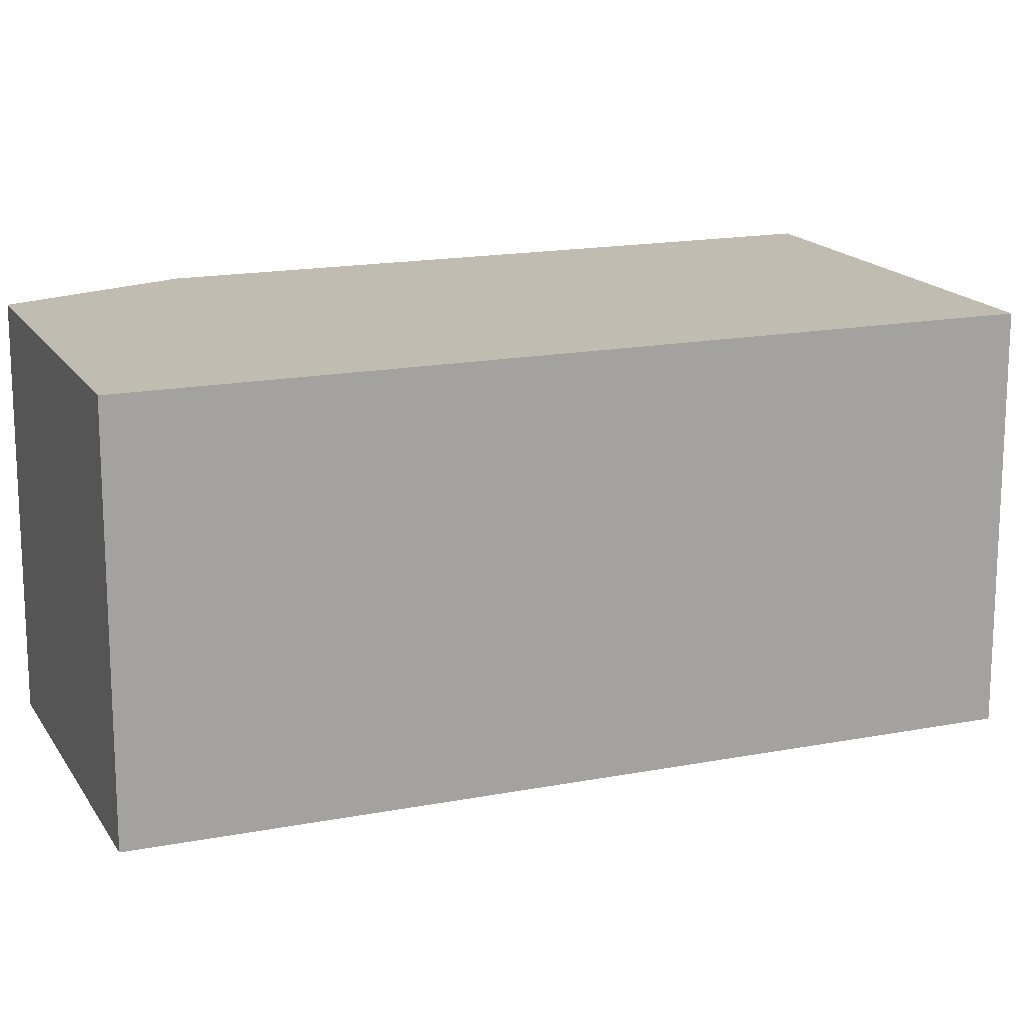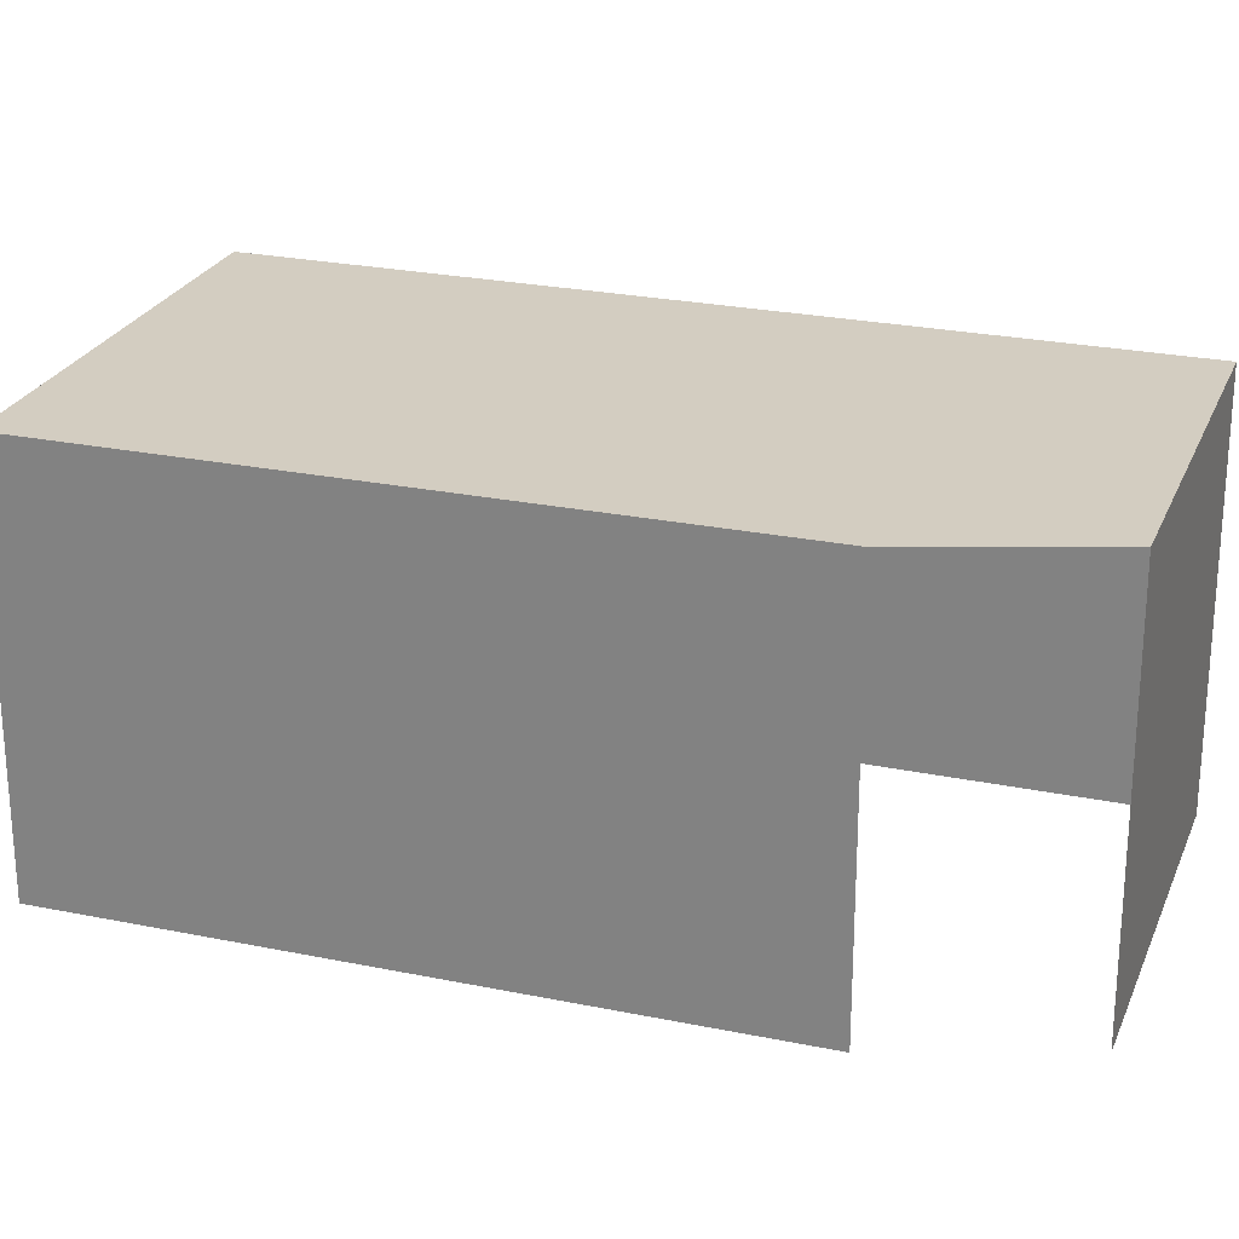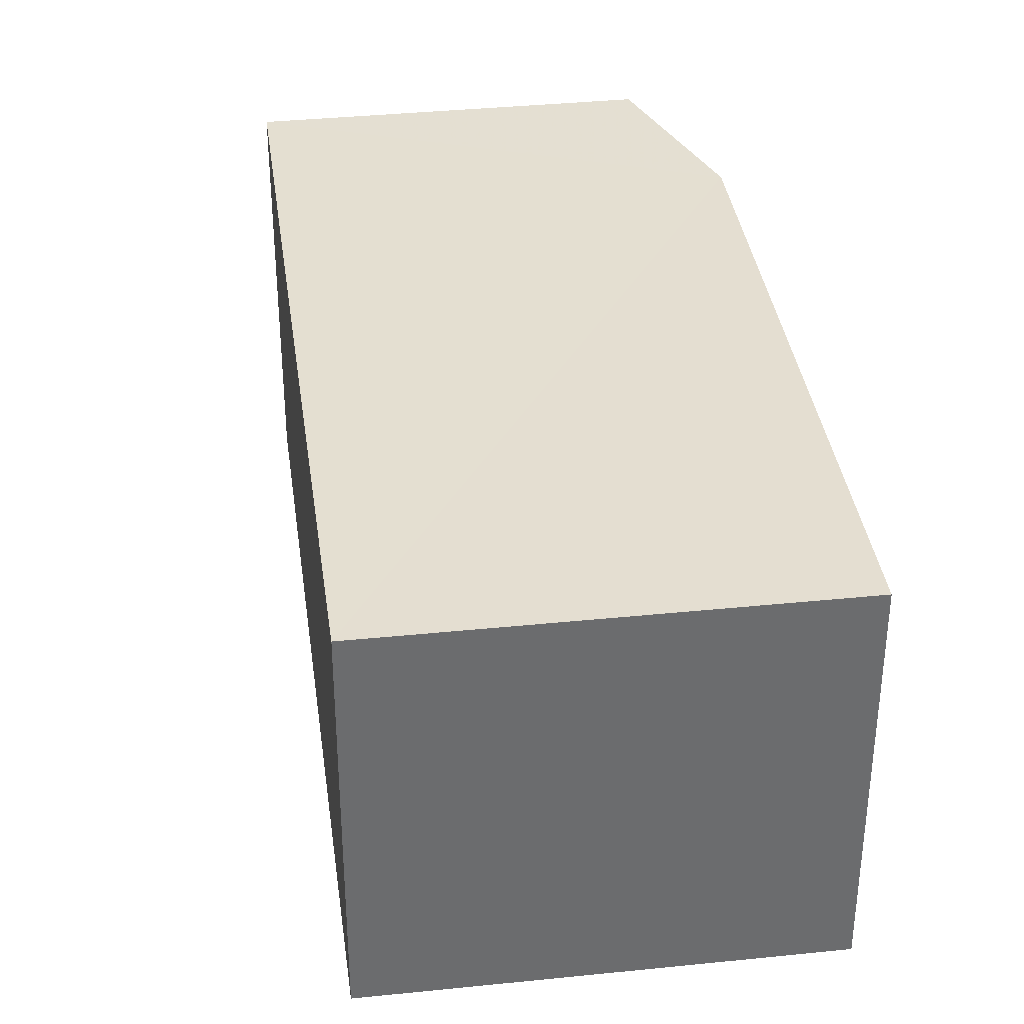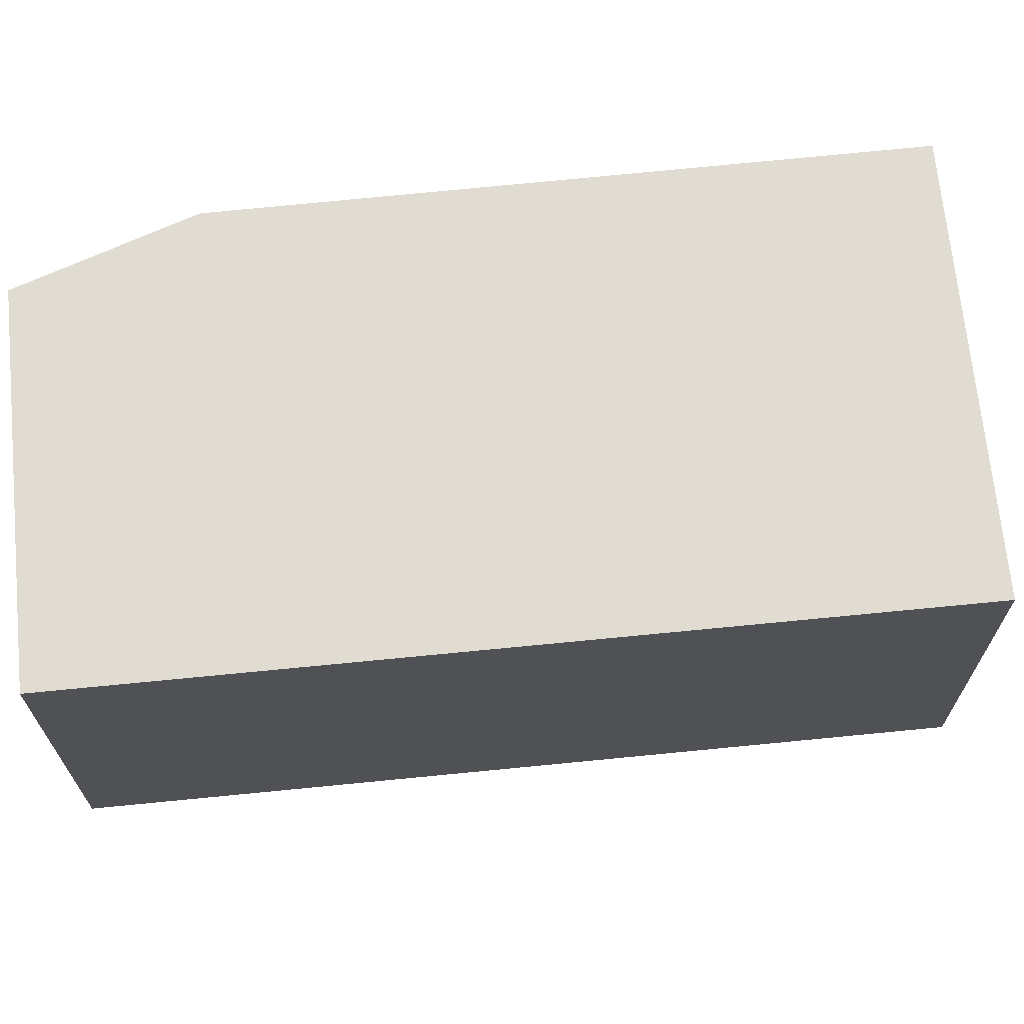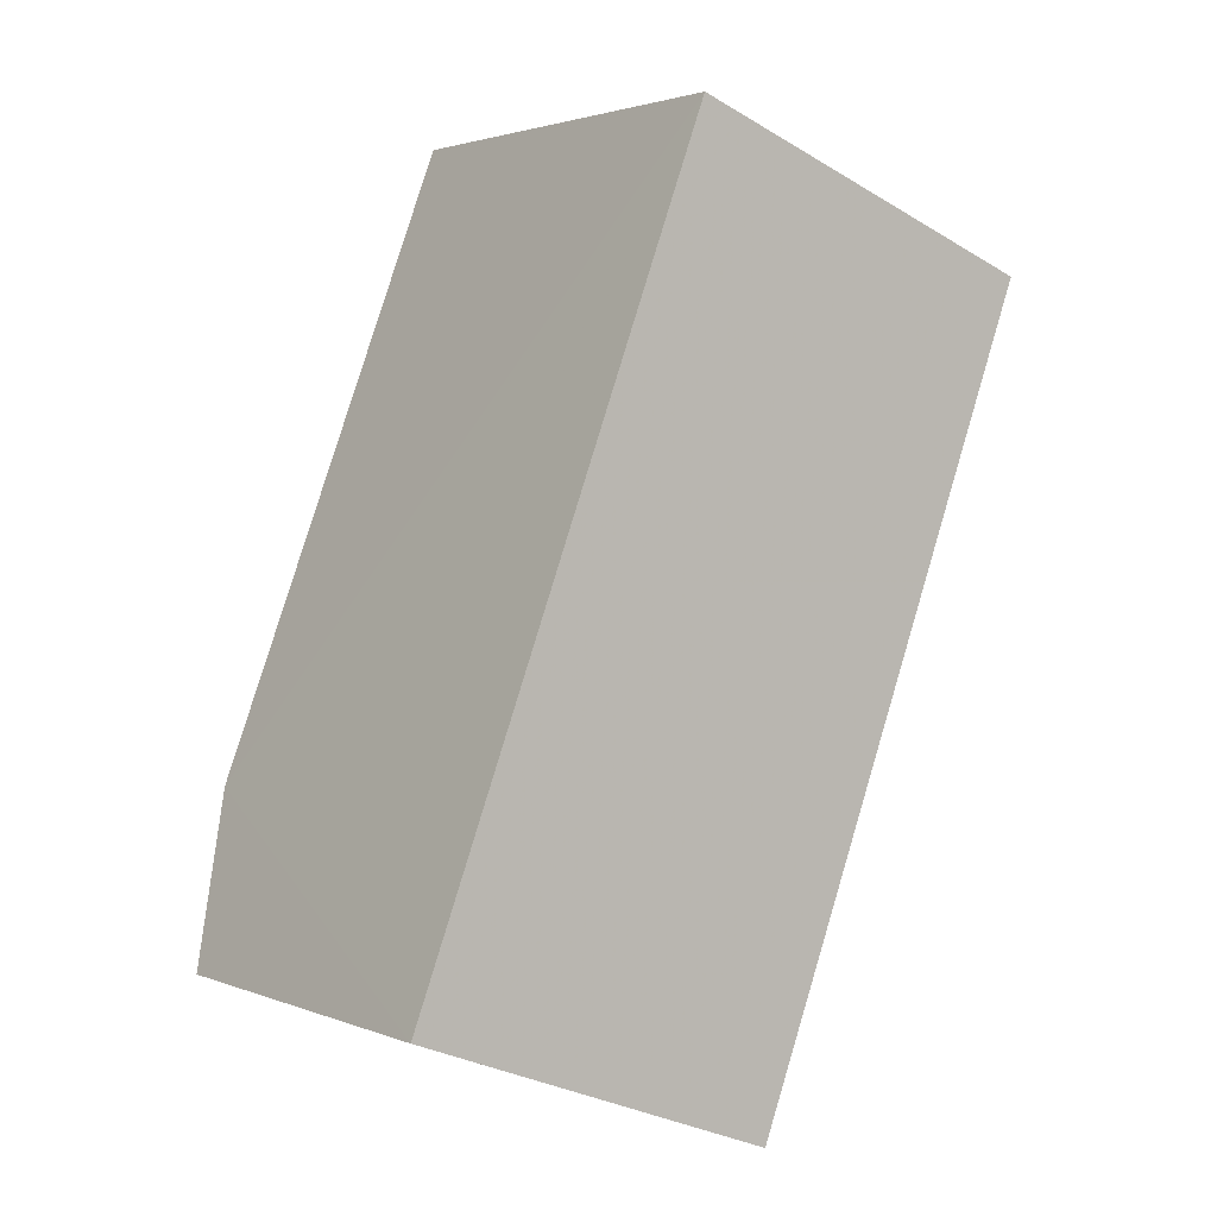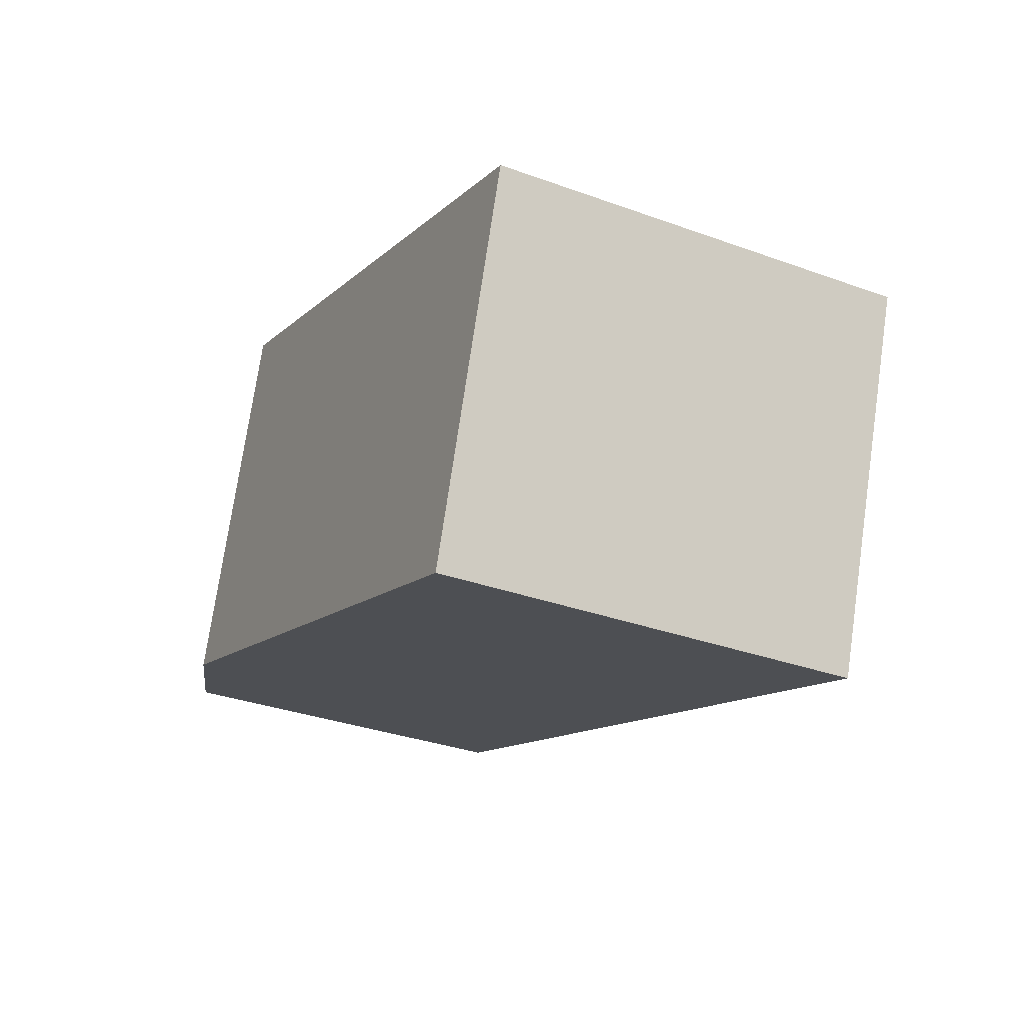
<metadata>
{"format":"obj","ext":"obj","renderer":"f3d","projection":"perspective","resolution":1024,"background":"white","views":[{"elev":16.5,"azim":42.4,"up":"+Z"},{"elev":24.8,"azim":-97.2,"up":"+Z"},{"elev":36.7,"azim":146.3,"up":"+Z"},{"elev":69.3,"azim":58.3,"up":"+Z"},{"elev":-30.6,"azim":49.1,"up":"+Y"},{"elev":74.3,"azim":8.2,"up":"+Y"}]}
</metadata>
<code>
v -2.24e+05 -1.276e+05 16.11
v -2.24e+05 -1.276e+05 16.11
v -2.24e+05 -1.276e+05 16.11
v -2.24e+05 -1.276e+05 16.11
v -2.24e+05 -1.276e+05 16.11
v -2.24e+05 -1.276e+05 19.42
v -2.24e+05 -1.276e+05 19.42
v -2.24e+05 -1.276e+05 19.42
v -2.24e+05 -1.276e+05 19.42
v -2.24e+05 -1.276e+05 19.42
f 1 2 3
f 2 4 5
f 3 2 5
f 9 2 1
f 9 7 2
f 6 7 8
f 7 9 10
f 7 10 8
f 6 4 2
f 7 6 2
f 8 3 5
f 8 10 3
f 6 5 4
f 6 8 5
f 10 1 3
f 10 9 1

</code>
